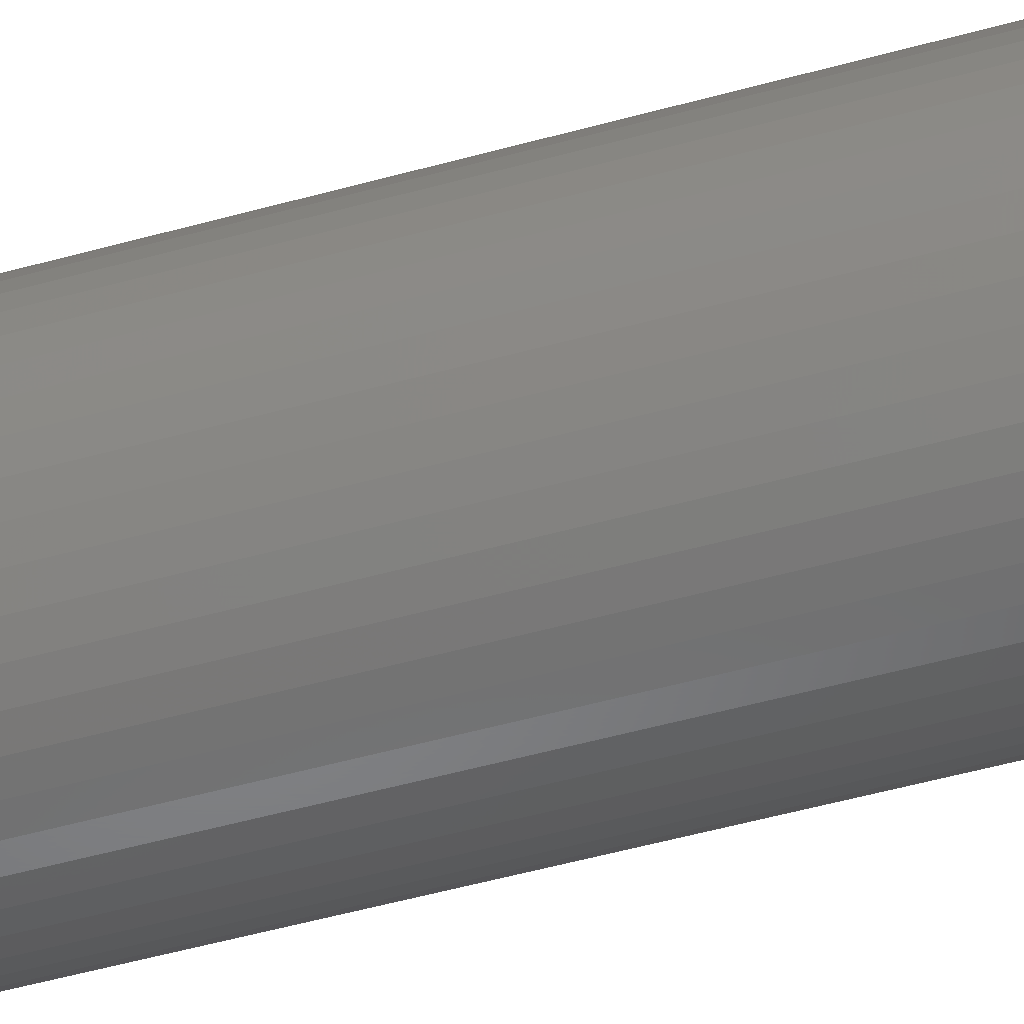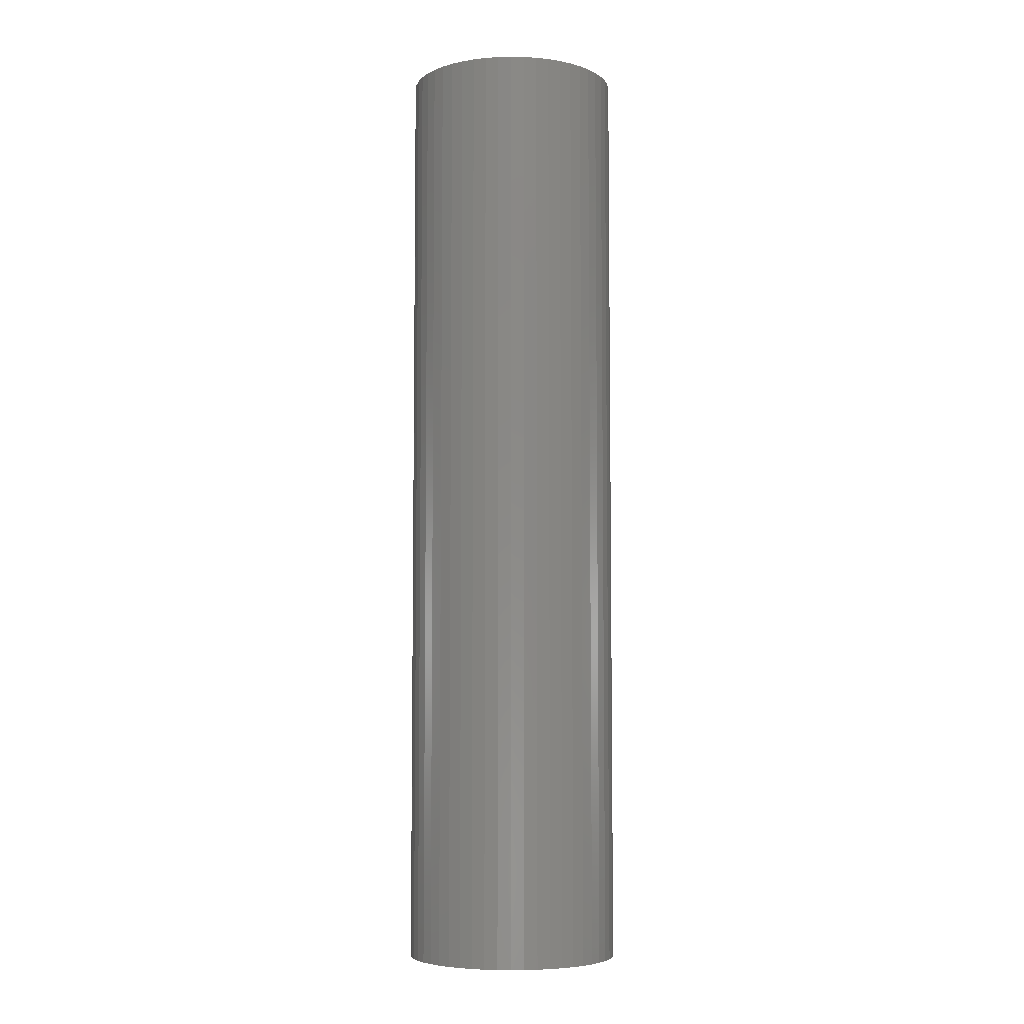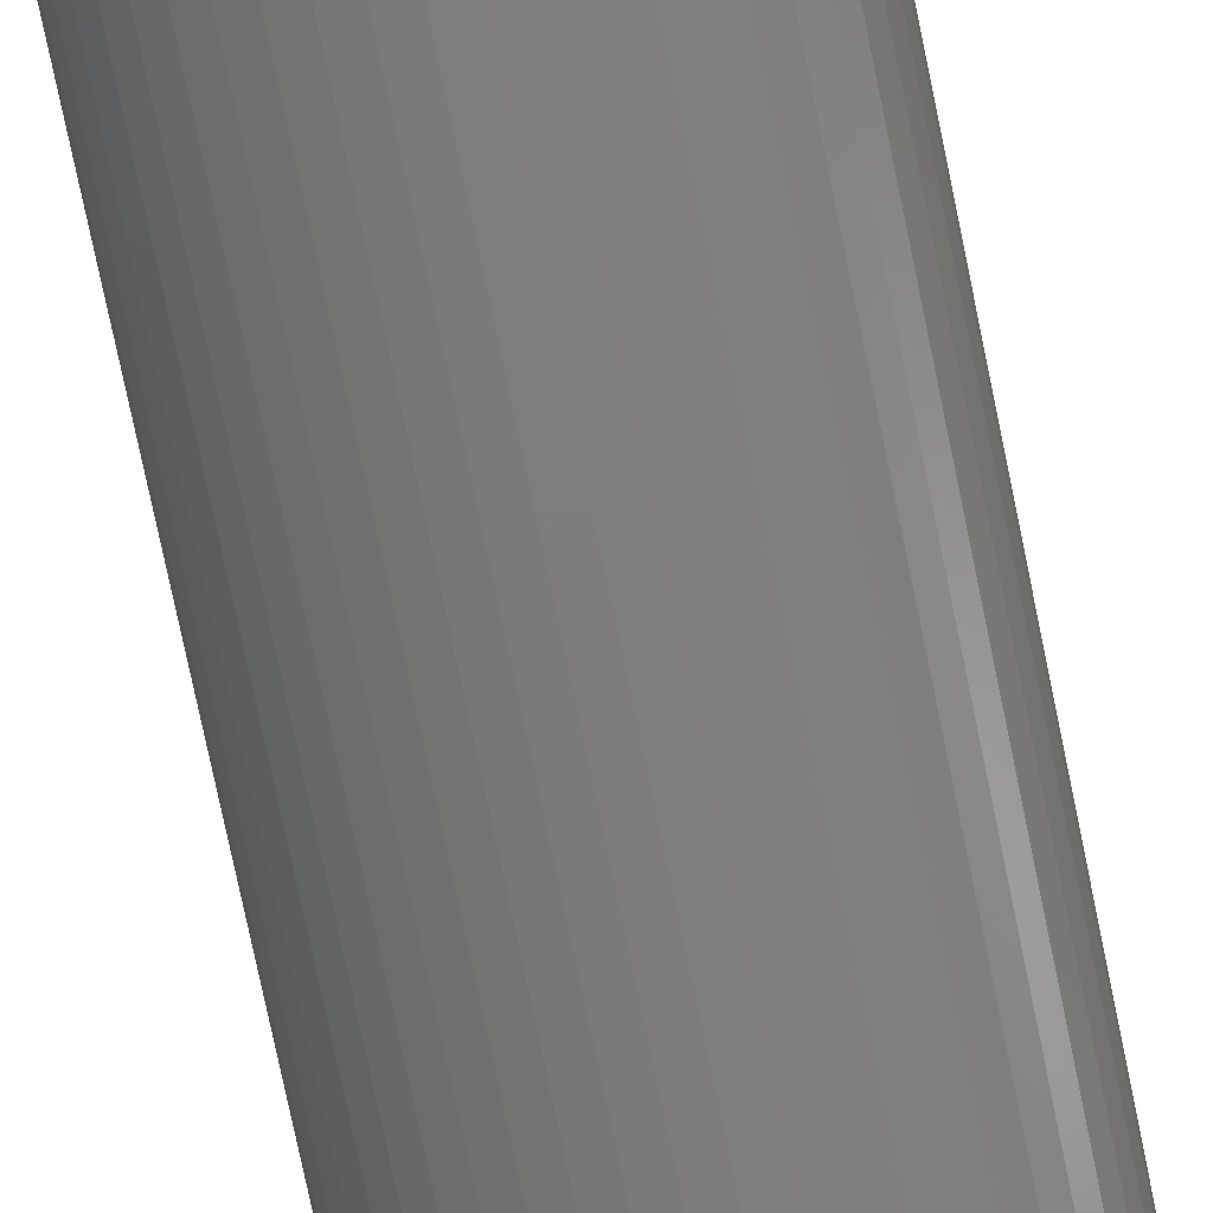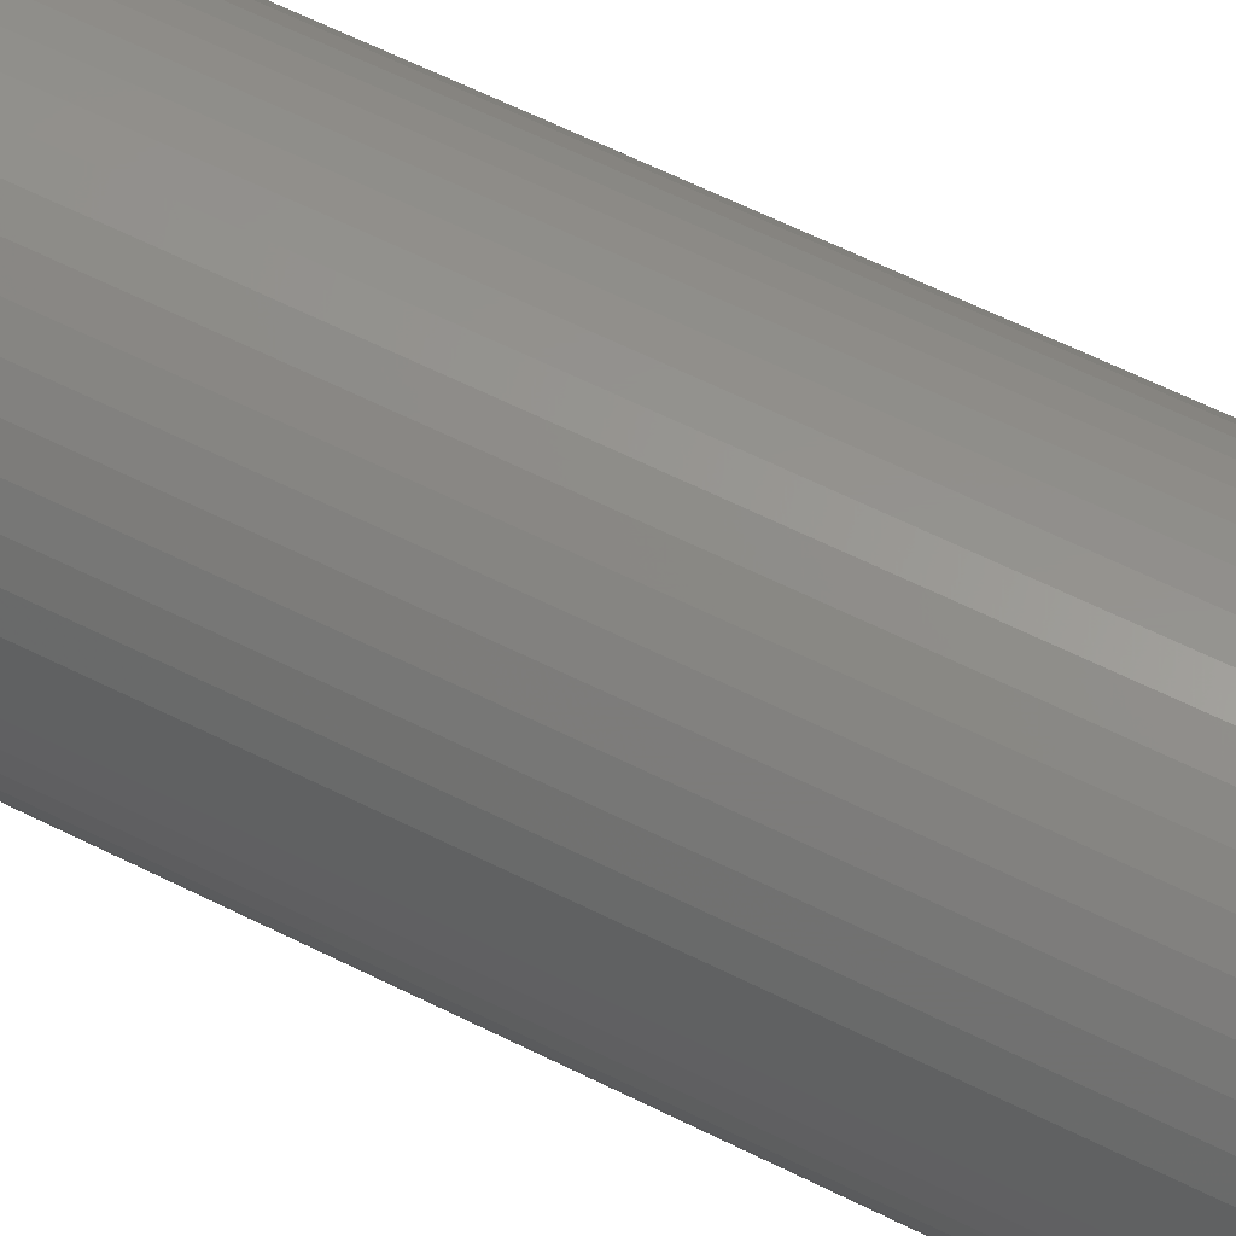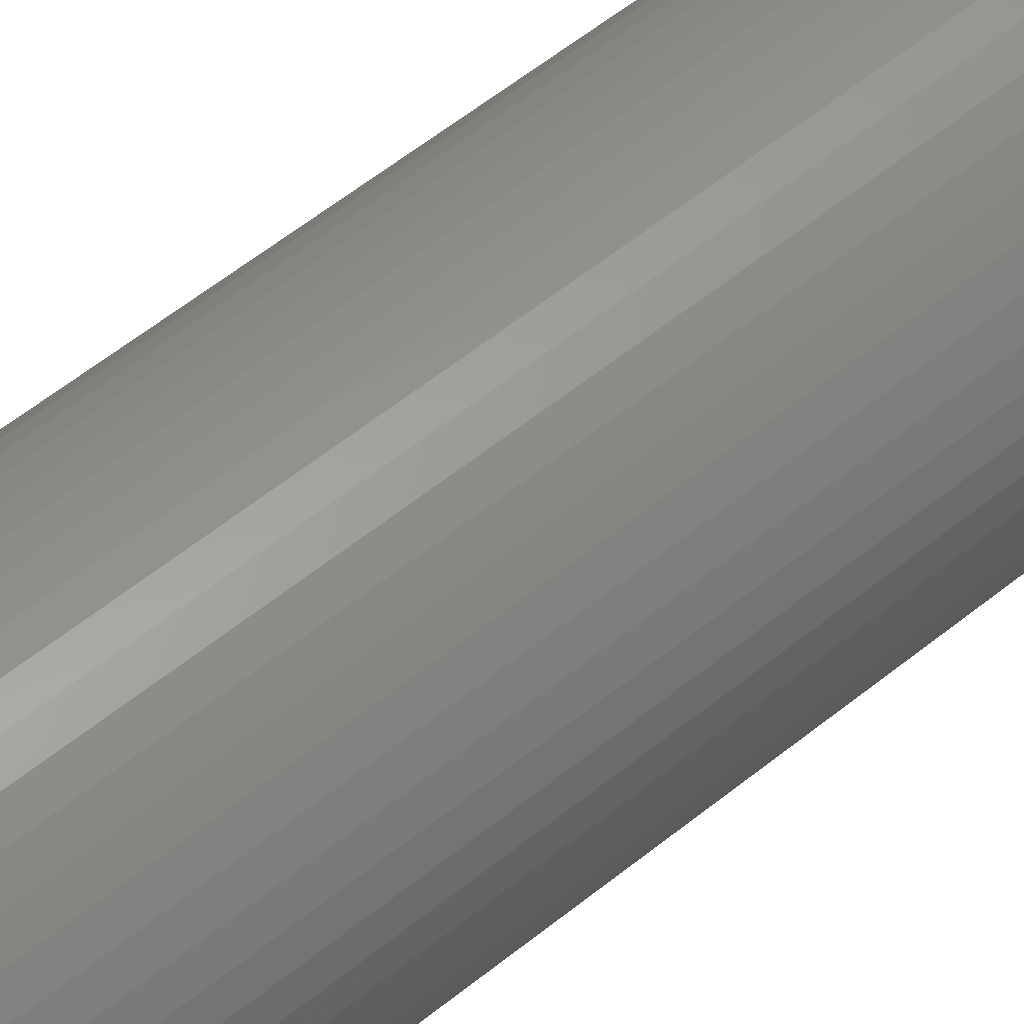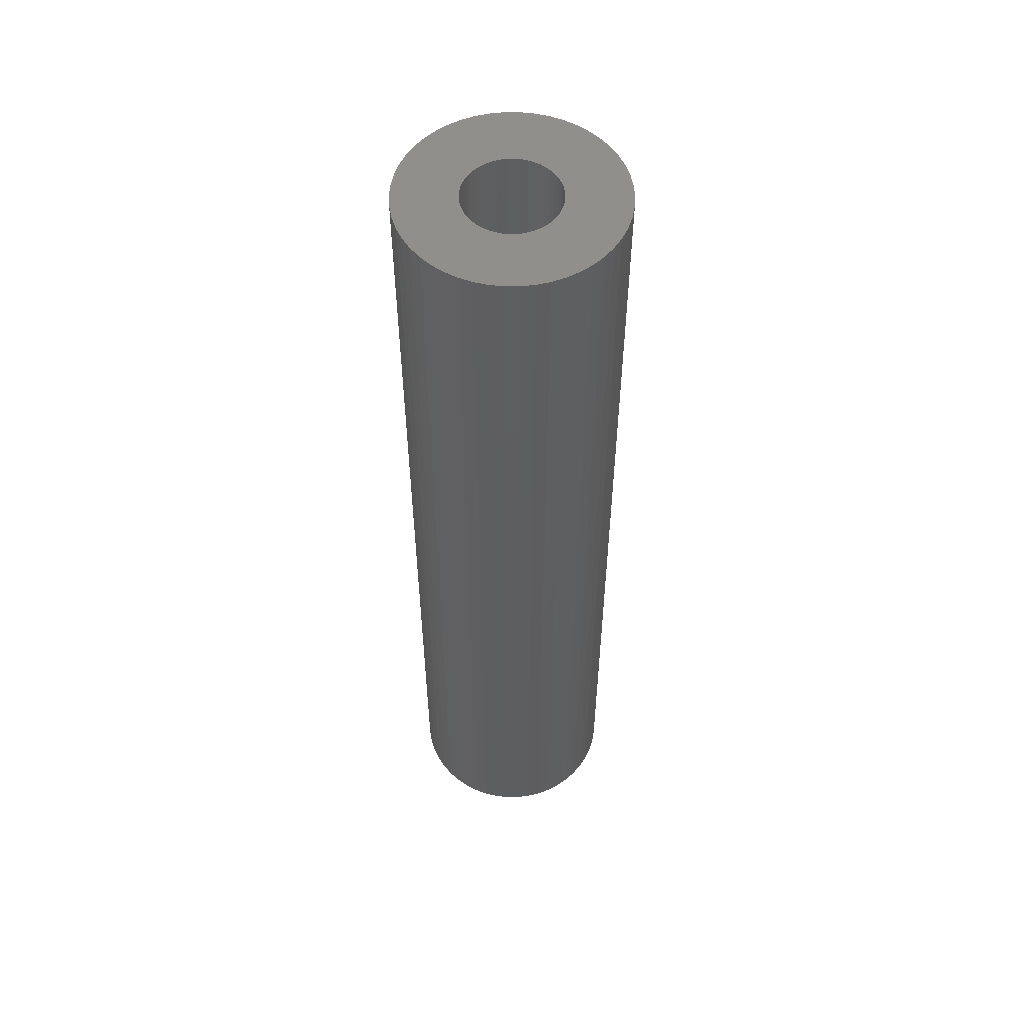
<metadata>
{"format":"stl","ext":"stl","renderer":"f3d","projection":"perspective","resolution":1024,"background":"white","views":[{"elev":-51.8,"azim":106.8,"up":"+Y"},{"elev":-5.8,"azim":4.2,"up":"+Z"},{"elev":-76.2,"azim":-168.3,"up":"+Y"},{"elev":56.3,"azim":-61.6,"up":"+Y"},{"elev":54.9,"azim":-130.9,"up":"+Y"},{"elev":54.3,"azim":151.3,"up":"+Z"}]}
</metadata>
<code>
# stl→obj: 200 verts, 400 faces
v 7.5 0 33
v 7.441 0.94 -33
v 7.441 0.94 33
v 7.5 0 -33
v -7.5 0 -33
v -7.441 0.94 33
v -7.441 0.94 -33
v -7.5 0 33
v 0.4709 7.485 -33
v -0.4709 7.485 33
v 0.4709 7.485 33
v -0.4709 7.485 -33
v -0.4709 -7.485 -33
v 0.4709 -7.485 33
v -0.4709 -7.485 33
v 0.4709 -7.485 -33
v 5.467 5.134 -33
v 4.781 5.779 33
v 5.467 5.134 33
v 4.781 5.779 -33
v -4.781 5.779 -33
v -5.467 5.134 33
v -4.781 5.779 33
v -5.467 5.134 -33
v -2.318 7.133 -33
v -3.193 6.786 33
v -2.318 7.133 33
v -3.193 6.786 -33
v 6.068 -4.408 33
v 6.572 -3.613 -33
v 6.572 -3.613 33
v 6.068 -4.408 -33
v 6.973 2.761 33
v 6.572 3.613 -33
v 6.572 3.613 33
v 6.973 2.761 -33
v 3.193 6.786 -33
v 2.318 7.133 33
v 3.193 6.786 33
v 2.318 7.133 -33
v 1.405 7.367 33
v 1.405 7.367 -33
v 4.019 6.332 -33
v 4.019 6.332 33
v -6.973 2.761 -33
v -6.572 3.613 33
v -6.572 3.613 -33
v -6.973 2.761 33
v 3.25 0 33
v 3.224 0.4073 33
v 7.264 1.865 33
v 7.441 -0.94 33
v 3.148 0.8082 33
v 3.224 -0.4073 33
v 3.022 1.196 33
v 7.264 -1.865 33
v 2.848 1.566 33
v 6.068 4.408 33
v 3.148 -0.8082 33
v 2.629 1.91 33
v 6.973 -2.761 33
v 2.369 2.225 33
v 3.022 -1.196 33
v 2.072 2.504 33
v 2.848 -1.566 33
v 1.741 2.744 33
v 1.384 2.941 33
v 1.004 3.091 33
v 0.609 3.192 33
v 0.2041 3.244 33
v -0.2041 3.244 33
v -0.609 3.192 33
v -1.405 7.367 33
v -1.004 3.091 33
v -1.384 2.941 33
v -1.741 2.744 33
v -4.019 6.332 33
v -2.072 2.504 33
v -2.369 2.225 33
v -2.629 1.91 33
v -6.068 4.408 33
v -2.848 1.566 33
v 2.629 -1.91 33
v 5.467 -5.134 33
v 2.369 -2.225 33
v 4.781 -5.779 33
v 2.072 -2.504 33
v 4.019 -6.332 33
v 1.741 -2.744 33
v 3.193 -6.786 33
v 1.384 -2.941 33
v 2.318 -7.133 33
v 1.004 -3.091 33
v 1.405 -7.367 33
v 0.609 -3.192 33
v 0.2041 -3.244 33
v -0.2041 -3.244 33
v -0.609 -3.192 33
v -1.405 -7.367 33
v -1.004 -3.091 33
v -2.318 -7.133 33
v -1.384 -2.941 33
v -3.193 -6.786 33
v -1.741 -2.744 33
v -4.019 -6.332 33
v -2.072 -2.504 33
v -4.781 -5.779 33
v -2.369 -2.225 33
v -5.467 -5.134 33
v -2.629 -1.91 33
v -6.068 -4.408 33
v -2.848 -1.566 33
v -6.572 -3.613 33
v -3.022 -1.196 33
v -6.973 -2.761 33
v -3.148 -0.8082 33
v -7.264 -1.865 33
v -3.224 -0.4073 33
v -7.441 -0.94 33
v -3.25 0 33
v -3.022 1.196 33
v -3.148 0.8082 33
v -7.264 1.865 33
v -3.224 0.4073 33
v -1.405 7.367 -33
v 1.405 -7.367 -33
v 2.318 -7.133 -33
v 3.193 -6.786 -33
v 7.264 1.865 -33
v 6.068 4.408 -33
v -6.068 4.408 -33
v -7.264 1.865 -33
v -4.019 6.332 -33
v 7.441 -0.94 -33
v 4.019 -6.332 -33
v 5.467 -5.134 -33
v 7.264 -1.865 -33
v -6.973 -2.761 -33
v -7.264 -1.865 -33
v 4.781 -5.779 -33
v 6.973 -2.761 -33
v -5.467 -5.134 -33
v -4.781 -5.779 -33
v -6.068 -4.408 -33
v -6.572 -3.613 -33
v 3.25 0 -33
v 3.224 -0.4073 -33
v 3.148 -0.8082 -33
v 3.224 0.4073 -33
v 3.022 -1.196 -33
v 2.848 -1.566 -33
v 3.148 0.8082 -33
v 2.629 -1.91 -33
v 2.369 -2.225 -33
v 3.022 1.196 -33
v 2.072 -2.504 -33
v 2.848 1.566 -33
v 1.741 -2.744 -33
v 1.384 -2.941 -33
v 1.004 -3.091 -33
v 0.609 -3.192 -33
v 0.2041 -3.244 -33
v -0.2041 -3.244 -33
v -0.609 -3.192 -33
v -1.405 -7.367 -33
v -1.004 -3.091 -33
v -2.318 -7.133 -33
v -1.384 -2.941 -33
v -3.193 -6.786 -33
v -1.741 -2.744 -33
v -4.019 -6.332 -33
v -2.072 -2.504 -33
v -2.369 -2.225 -33
v -2.629 -1.91 -33
v -2.848 -1.566 -33
v 2.629 1.91 -33
v 2.369 2.225 -33
v 2.072 2.504 -33
v 1.741 2.744 -33
v 1.384 2.941 -33
v 1.004 3.091 -33
v 0.609 3.192 -33
v 0.2041 3.244 -33
v -0.2041 3.244 -33
v -0.609 3.192 -33
v -1.004 3.091 -33
v -1.384 2.941 -33
v -1.741 2.744 -33
v -2.072 2.504 -33
v -2.369 2.225 -33
v -2.629 1.91 -33
v -2.848 1.566 -33
v -3.022 1.196 -33
v -3.148 0.8082 -33
v -3.224 0.4073 -33
v -3.25 0 -33
v -3.022 -1.196 -33
v -3.148 -0.8082 -33
v -3.224 -0.4073 -33
v -7.441 -0.94 -33
f 1 2 3
f 2 1 4
f 5 6 7
f 6 5 8
f 9 10 11
f 10 9 12
f 13 14 15
f 14 13 16
f 17 18 19
f 18 17 20
f 21 22 23
f 22 21 24
f 25 26 27
f 26 25 28
f 29 30 31
f 30 29 32
f 33 34 35
f 34 33 36
f 37 38 39
f 38 37 40
f 40 41 38
f 41 40 42
f 43 39 44
f 39 43 37
f 45 46 47
f 46 45 48
f 49 1 3
f 50 3 51
f 1 49 52
f 53 51 33
f 54 52 49
f 55 33 35
f 52 54 56
f 57 35 58
f 59 56 54
f 60 58 19
f 56 59 61
f 62 19 18
f 63 61 59
f 64 18 44
f 61 63 31
f 65 31 63
f 3 50 49
f 66 44 39
f 51 53 50
f 33 55 53
f 35 57 55
f 58 60 57
f 19 62 60
f 67 39 38
f 18 64 62
f 44 66 64
f 68 38 41
f 39 67 66
f 38 68 67
f 41 69 68
f 11 69 41
f 11 70 69
f 11 71 70
f 10 71 11
f 10 72 71
f 73 72 10
f 72 73 74
f 27 74 73
f 74 27 75
f 26 75 27
f 75 26 76
f 77 76 26
f 76 77 78
f 23 78 77
f 78 23 79
f 22 79 23
f 79 22 80
f 81 80 22
f 80 81 82
f 46 82 81
f 31 65 29
f 83 29 65
f 29 83 84
f 85 84 83
f 84 85 86
f 87 86 85
f 86 87 88
f 89 88 87
f 88 89 90
f 91 90 89
f 90 91 92
f 93 92 91
f 92 93 94
f 95 94 93
f 95 14 94
f 96 14 95
f 97 14 96
f 97 15 14
f 98 15 97
f 99 98 100
f 101 100 102
f 98 99 15
f 103 102 104
f 105 104 106
f 100 101 99
f 107 106 108
f 109 108 110
f 111 110 112
f 113 112 114
f 115 114 116
f 102 103 101
f 117 116 118
f 119 118 120
f 82 46 121
f 104 105 103
f 48 121 46
f 106 107 105
f 121 48 122
f 108 109 107
f 123 122 48
f 110 111 109
f 122 123 124
f 112 113 111
f 6 124 123
f 114 115 113
f 124 6 120
f 116 117 115
f 8 120 6
f 118 119 117
f 120 8 119
f 12 73 10
f 73 12 125
f 16 94 14
f 94 16 126
f 127 90 92
f 90 127 128
f 51 36 33
f 36 51 129
f 3 129 51
f 129 3 2
f 58 17 19
f 17 58 130
f 35 130 58
f 130 35 34
f 42 11 41
f 11 42 9
f 20 44 18
f 44 20 43
f 47 81 131
f 81 47 46
f 131 22 24
f 22 131 81
f 132 48 45
f 48 132 123
f 7 123 132
f 123 7 6
f 28 77 26
f 77 28 133
f 133 23 77
f 23 133 21
f 125 27 73
f 27 125 25
f 52 4 1
f 4 52 134
f 128 88 90
f 88 128 135
f 84 32 29
f 32 84 136
f 56 134 52
f 134 56 137
f 138 117 139
f 117 138 115
f 140 84 86
f 84 140 136
f 31 141 61
f 141 31 30
f 142 107 109
f 107 142 143
f 144 113 145
f 113 144 111
f 146 4 134
f 147 134 137
f 4 146 2
f 148 137 141
f 149 2 146
f 150 141 30
f 2 149 129
f 151 30 32
f 152 129 149
f 153 32 136
f 129 152 36
f 154 136 140
f 155 36 152
f 156 140 135
f 36 155 34
f 157 34 155
f 134 147 146
f 158 135 128
f 137 148 147
f 141 150 148
f 30 151 150
f 32 153 151
f 136 154 153
f 159 128 127
f 140 156 154
f 135 158 156
f 160 127 126
f 128 159 158
f 127 160 159
f 126 161 160
f 16 161 126
f 16 162 161
f 16 163 162
f 13 163 16
f 13 164 163
f 165 164 13
f 164 165 166
f 167 166 165
f 166 167 168
f 169 168 167
f 168 169 170
f 171 170 169
f 170 171 172
f 143 172 171
f 172 143 173
f 142 173 143
f 173 142 174
f 144 174 142
f 174 144 175
f 145 175 144
f 34 157 130
f 176 130 157
f 130 176 17
f 177 17 176
f 17 177 20
f 178 20 177
f 20 178 43
f 179 43 178
f 43 179 37
f 180 37 179
f 37 180 40
f 181 40 180
f 40 181 42
f 182 42 181
f 182 9 42
f 183 9 182
f 184 9 183
f 184 12 9
f 185 12 184
f 125 185 186
f 25 186 187
f 185 125 12
f 28 187 188
f 133 188 189
f 186 25 125
f 21 189 190
f 24 190 191
f 131 191 192
f 47 192 193
f 45 193 194
f 187 28 25
f 132 194 195
f 7 195 196
f 175 145 197
f 188 133 28
f 138 197 145
f 189 21 133
f 197 138 198
f 190 24 21
f 139 198 138
f 191 131 24
f 198 139 199
f 192 47 131
f 200 199 139
f 193 45 47
f 199 200 196
f 194 132 45
f 5 196 200
f 195 7 132
f 196 5 7
f 126 92 94
f 92 126 127
f 135 86 88
f 86 135 140
f 61 137 56
f 137 61 141
f 169 101 103
f 101 169 167
f 167 99 101
f 99 167 165
f 142 111 144
f 111 142 109
f 145 115 138
f 115 145 113
f 139 119 200
f 119 139 117
f 200 8 5
f 8 200 119
f 165 15 99
f 15 165 13
f 171 103 105
f 103 171 169
f 143 105 107
f 105 143 171
f 155 57 157
f 57 155 55
f 122 193 121
f 193 122 194
f 157 60 176
f 60 157 57
f 181 67 68
f 67 181 180
f 187 74 75
f 74 187 186
f 121 192 82
f 192 121 193
f 148 54 147
f 54 148 59
f 183 69 70
f 69 183 182
f 179 64 66
f 64 179 178
f 124 194 122
f 194 124 195
f 80 190 79
f 190 80 191
f 188 75 76
f 75 188 187
f 185 71 72
f 71 185 184
f 146 50 149
f 50 146 49
f 150 59 148
f 59 150 63
f 156 89 87
f 89 156 158
f 149 53 152
f 53 149 50
f 152 55 155
f 55 152 53
f 178 62 64
f 62 178 177
f 176 62 177
f 62 176 60
f 184 70 71
f 70 184 183
f 182 68 69
f 68 182 181
f 180 66 67
f 66 180 179
f 120 195 124
f 195 120 196
f 82 191 80
f 191 82 192
f 186 72 74
f 72 186 185
f 189 76 78
f 76 189 188
f 190 78 79
f 78 190 189
f 147 49 146
f 49 147 54
f 153 65 151
f 65 153 83
f 112 197 114
f 197 112 175
f 161 96 95
f 96 161 162
f 154 87 85
f 87 154 156
f 151 63 150
f 63 151 65
f 164 100 98
f 100 164 166
f 163 98 97
f 98 163 164
f 118 196 120
f 196 118 199
f 114 198 116
f 198 114 197
f 160 95 93
f 95 160 161
f 158 91 89
f 91 158 159
f 159 93 91
f 93 159 160
f 154 83 153
f 83 154 85
f 170 106 104
f 106 170 172
f 162 97 96
f 97 162 163
f 108 174 110
f 174 108 173
f 172 108 106
f 108 172 173
f 116 199 118
f 199 116 198
f 168 104 102
f 104 168 170
f 110 175 112
f 175 110 174
f 166 102 100
f 102 166 168

</code>
